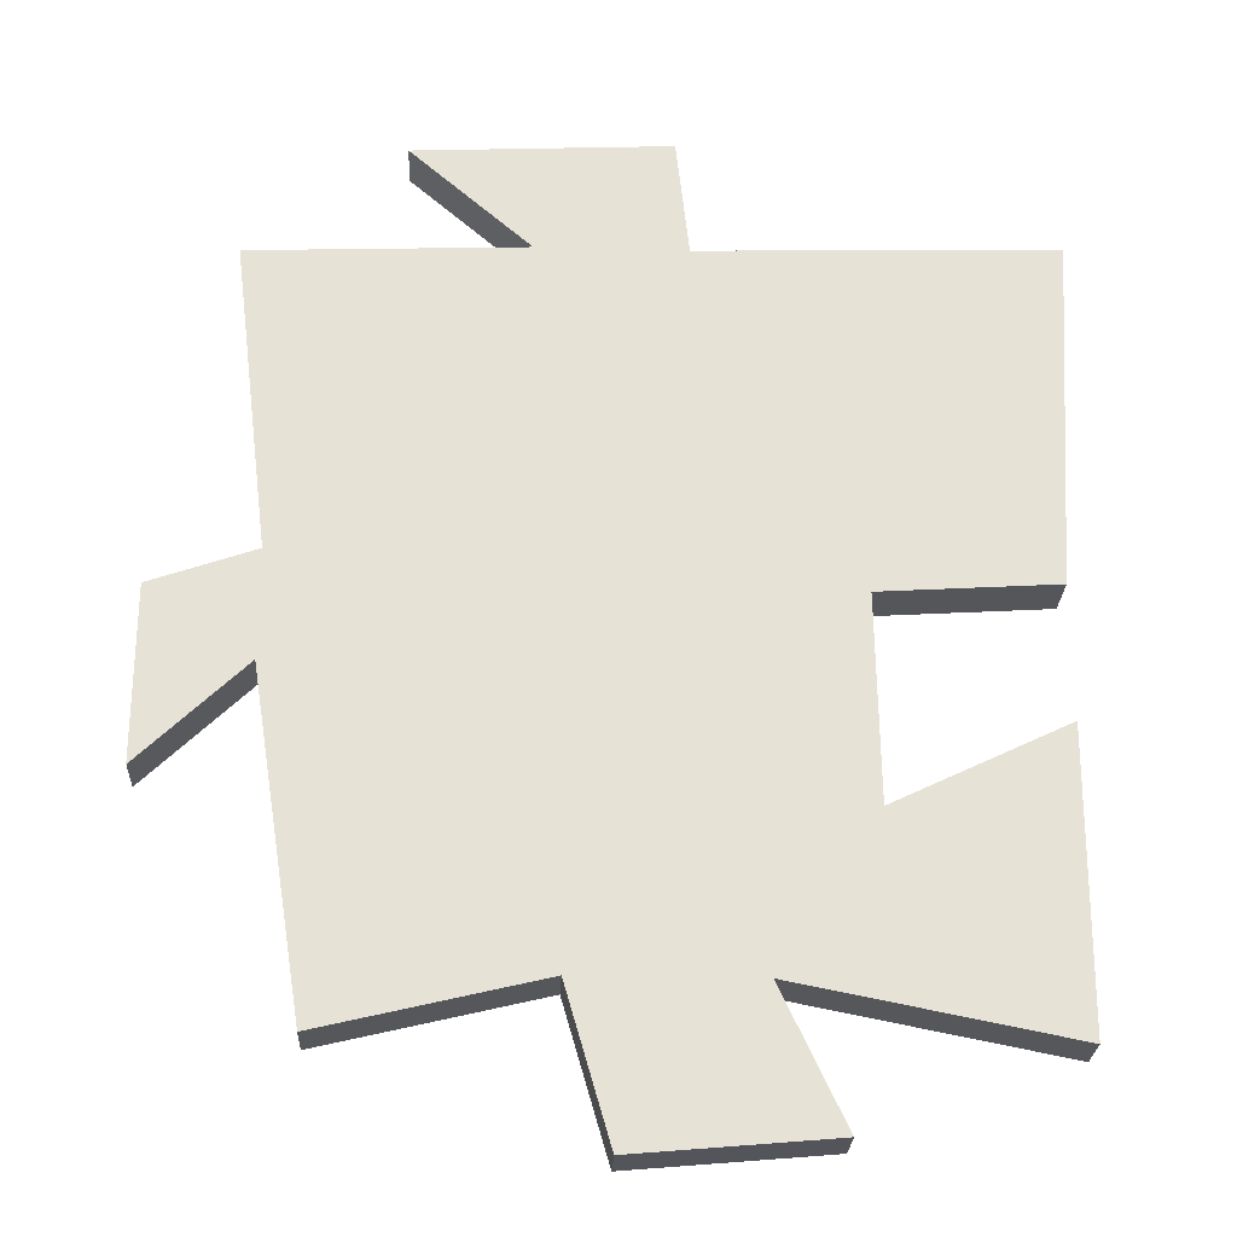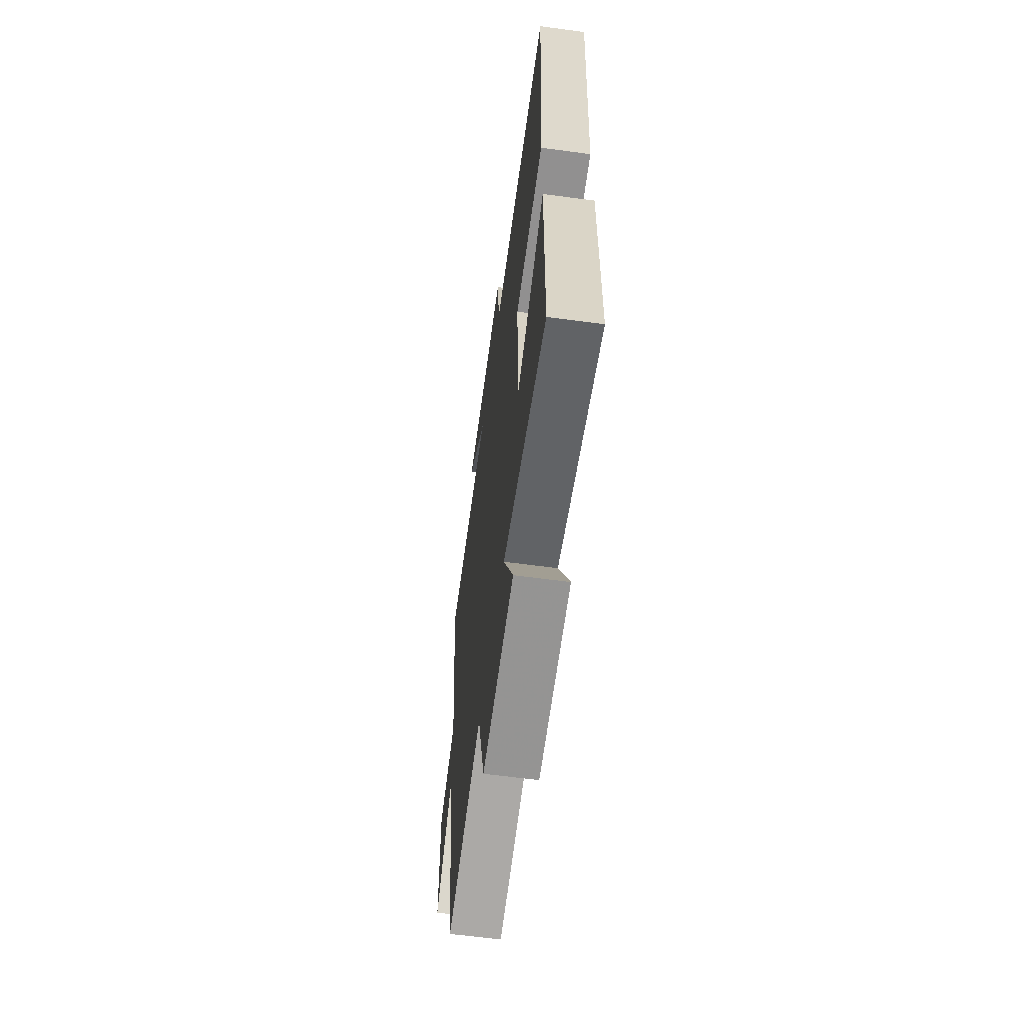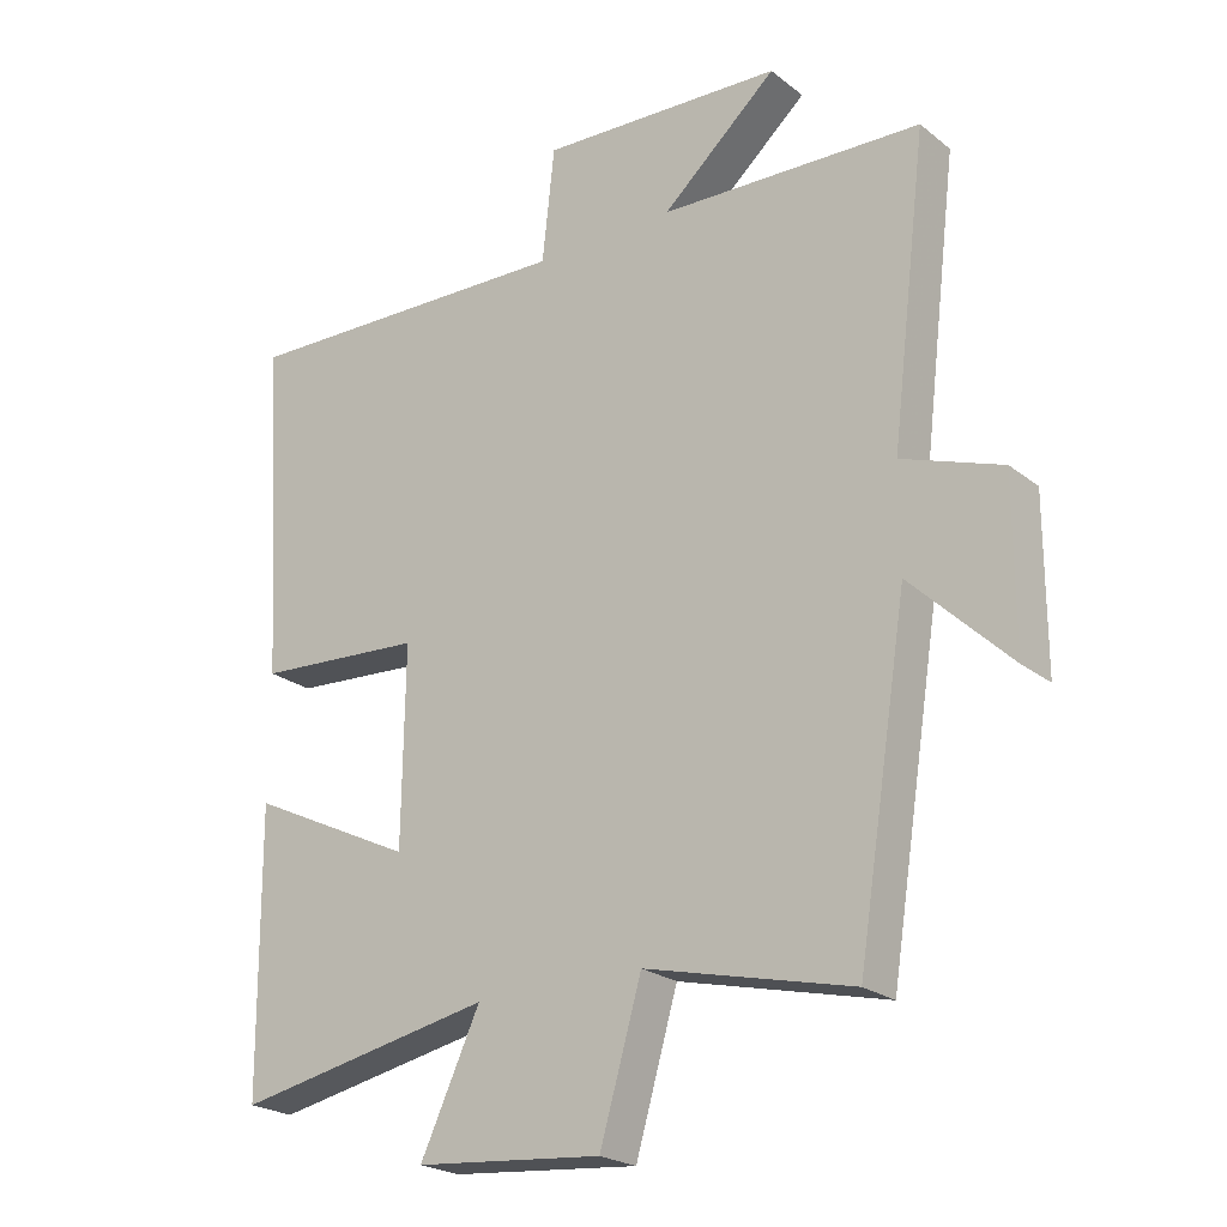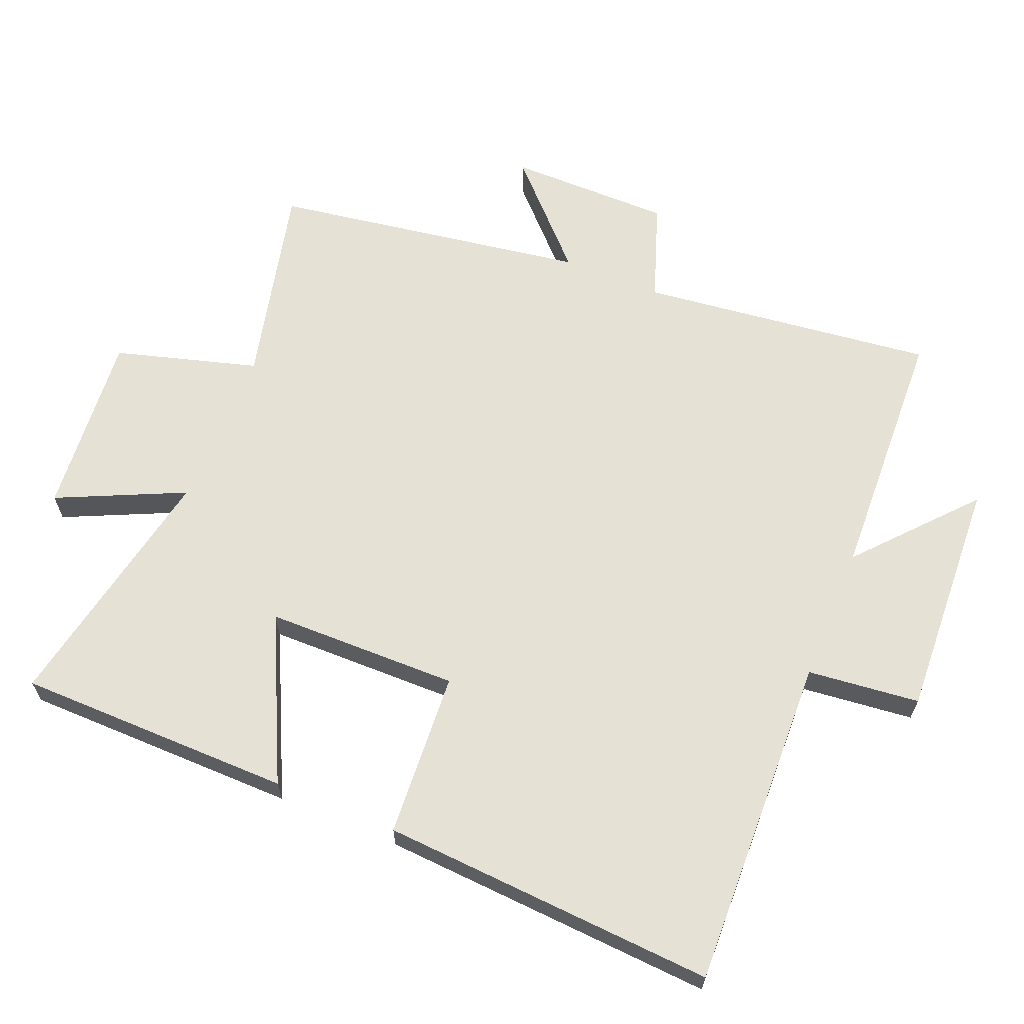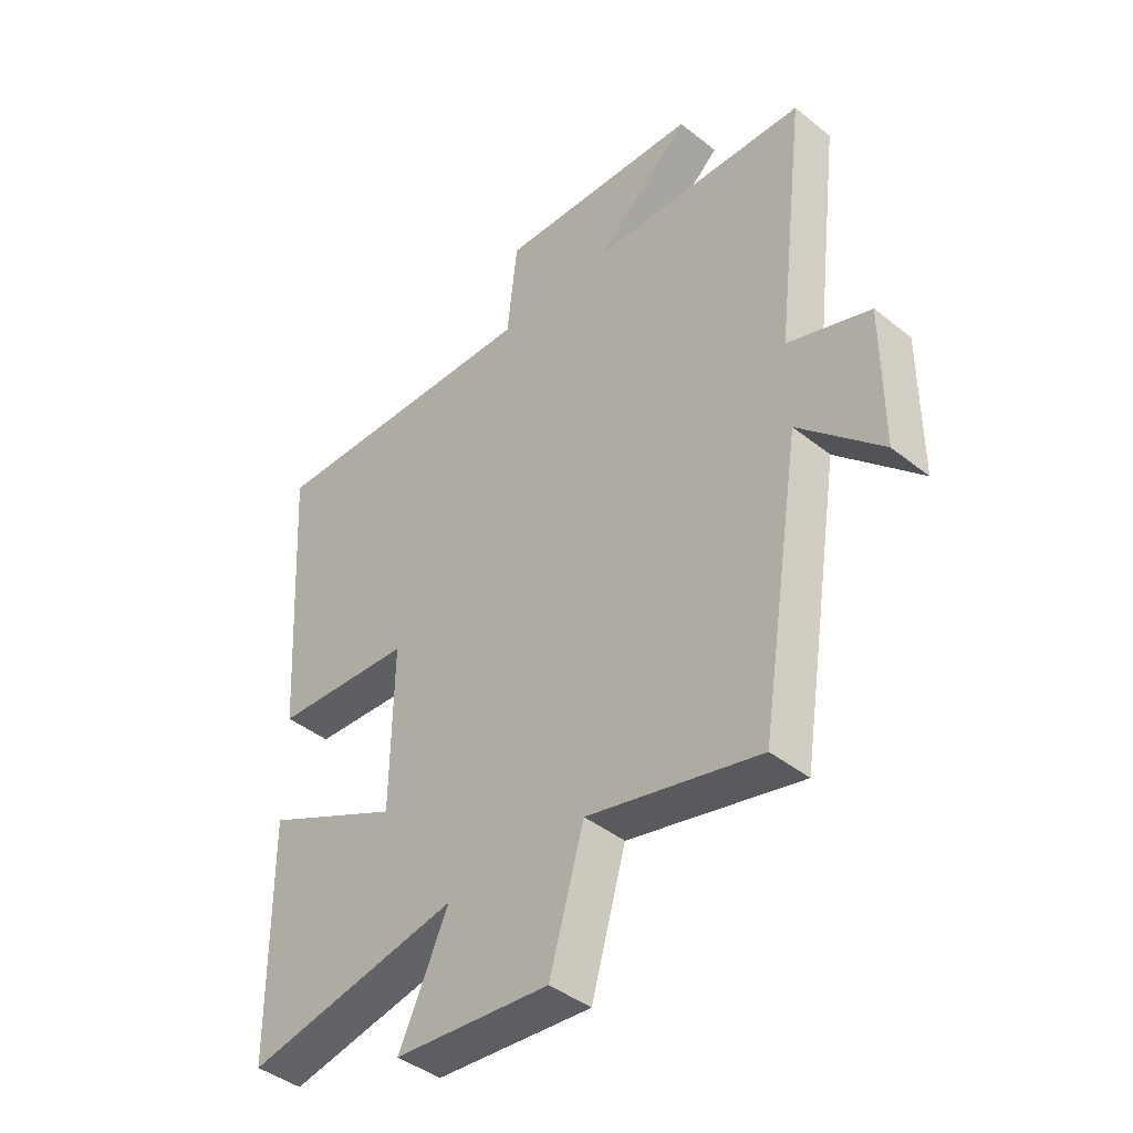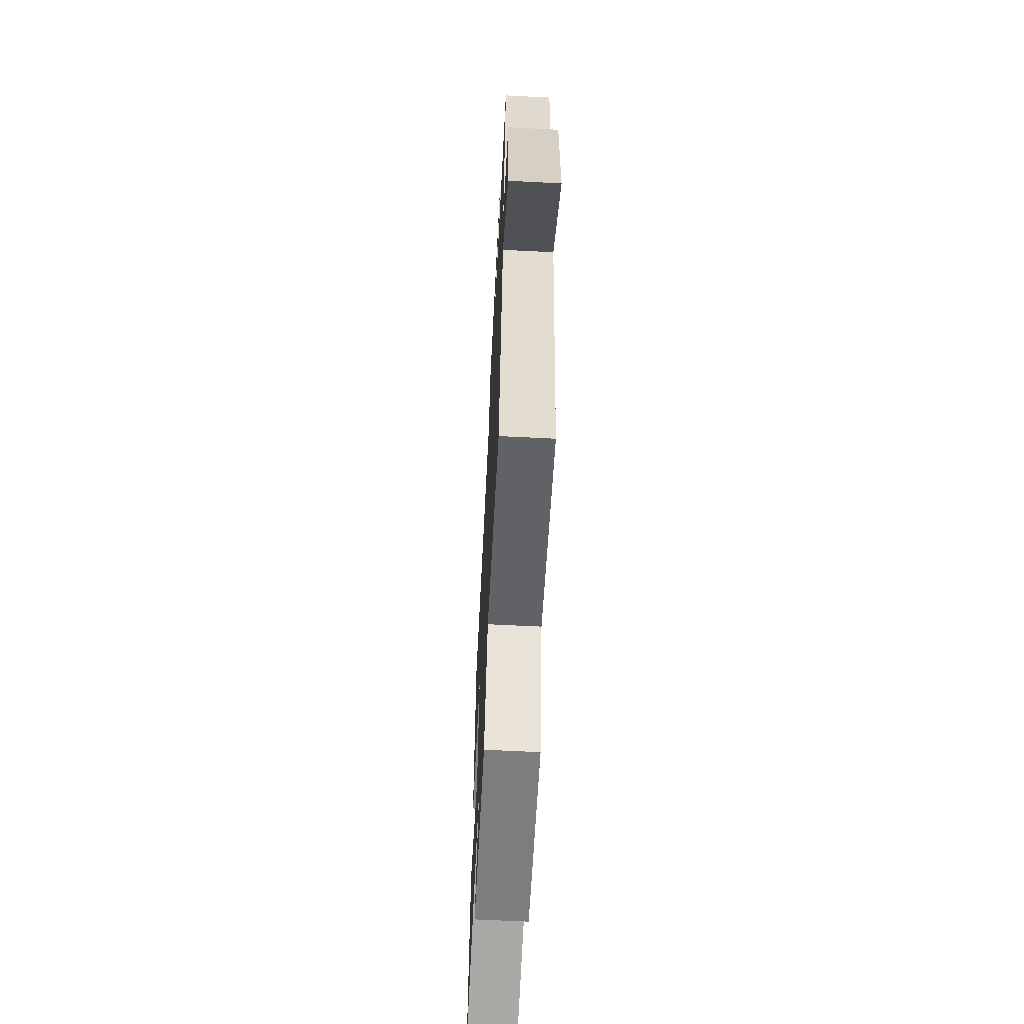
<metadata>
{"format":"obj","ext":"obj","renderer":"f3d","projection":"perspective","resolution":1024,"background":"white","views":[{"elev":-26.0,"azim":177.5,"up":"+Z"},{"elev":-62.0,"azim":-97.8,"up":"+Z"},{"elev":-22.9,"azim":37.4,"up":"+Z"},{"elev":64.3,"azim":-67.6,"up":"+Y"},{"elev":-42.4,"azim":46.5,"up":"+Z"},{"elev":-64.1,"azim":87.1,"up":"+Z"}]}
</metadata>
<code>
v 0.426 0.07 -0.572
v 0.125 0.07 -0.5
v 0.064 0.07 -0.711
v -0.208 0.07 -0.687
v -0.121 0.07 -0.5
v -0.497 0.07 -0.574
v -0.5 0.07 -0.166
v -0.259 0.07 -0.282
v -0.255 0.07 0.004
v -0.5 0.07 0.02
v -0.53 0.07 0.516
v -0.035 0.07 0.5
v -0.017 0.07 0.666
v 0.339 0.07 0.648
v 0.171 0.07 0.5
v 0.553 0.07 0.484
v 0.5 0.07 0.048
v 0.645 0.07 -0.003
v 0.645 0.07 -0.245
v 0.5 0.07 -0.104
v 0.426 0 -0.572
v 0.125 0 -0.5
v 0.064 0 -0.711
v -0.208 0 -0.687
v -0.121 0 -0.5
v -0.497 0 -0.574
v -0.5 0 -0.166
v -0.259 0 -0.282
v -0.255 0 0.004
v -0.5 0 0.02
v -0.53 0 0.516
v -0.035 0 0.5
v -0.017 0 0.666
v 0.339 0 0.648
v 0.171 0 0.5
v 0.553 0 0.484
v 0.5 0 0.048
v 0.645 0 -0.003
v 0.645 0 -0.245
v 0.5 0 -0.104
f 17 18 19 20
f 17 20 1 2
f 15 16 17 2
f 12 13 14 15
f 12 15 2 3
f 9 10 11 12
f 8 9 12 3
f 5 6 7 8
f 5 8 3
f 3 4 5
f 40 39 38 37
f 22 21 40 37
f 22 37 36 35
f 35 34 33 32
f 23 22 35 32
f 32 31 30 29
f 23 32 29 28
f 28 27 26 25
f 23 28 25
f 25 24 23
f 1 21 22 2
f 2 22 23 3
f 3 23 24 4
f 4 24 25 5
f 5 25 26 6
f 6 26 27 7
f 7 27 28 8
f 8 28 29 9
f 9 29 30 10
f 10 30 31 11
f 11 31 32 12
f 12 32 33 13
f 13 33 34 14
f 14 34 35 15
f 15 35 36 16
f 16 36 37 17
f 17 37 38 18
f 18 38 39 19
f 19 39 40 20
f 20 40 21 1

</code>
